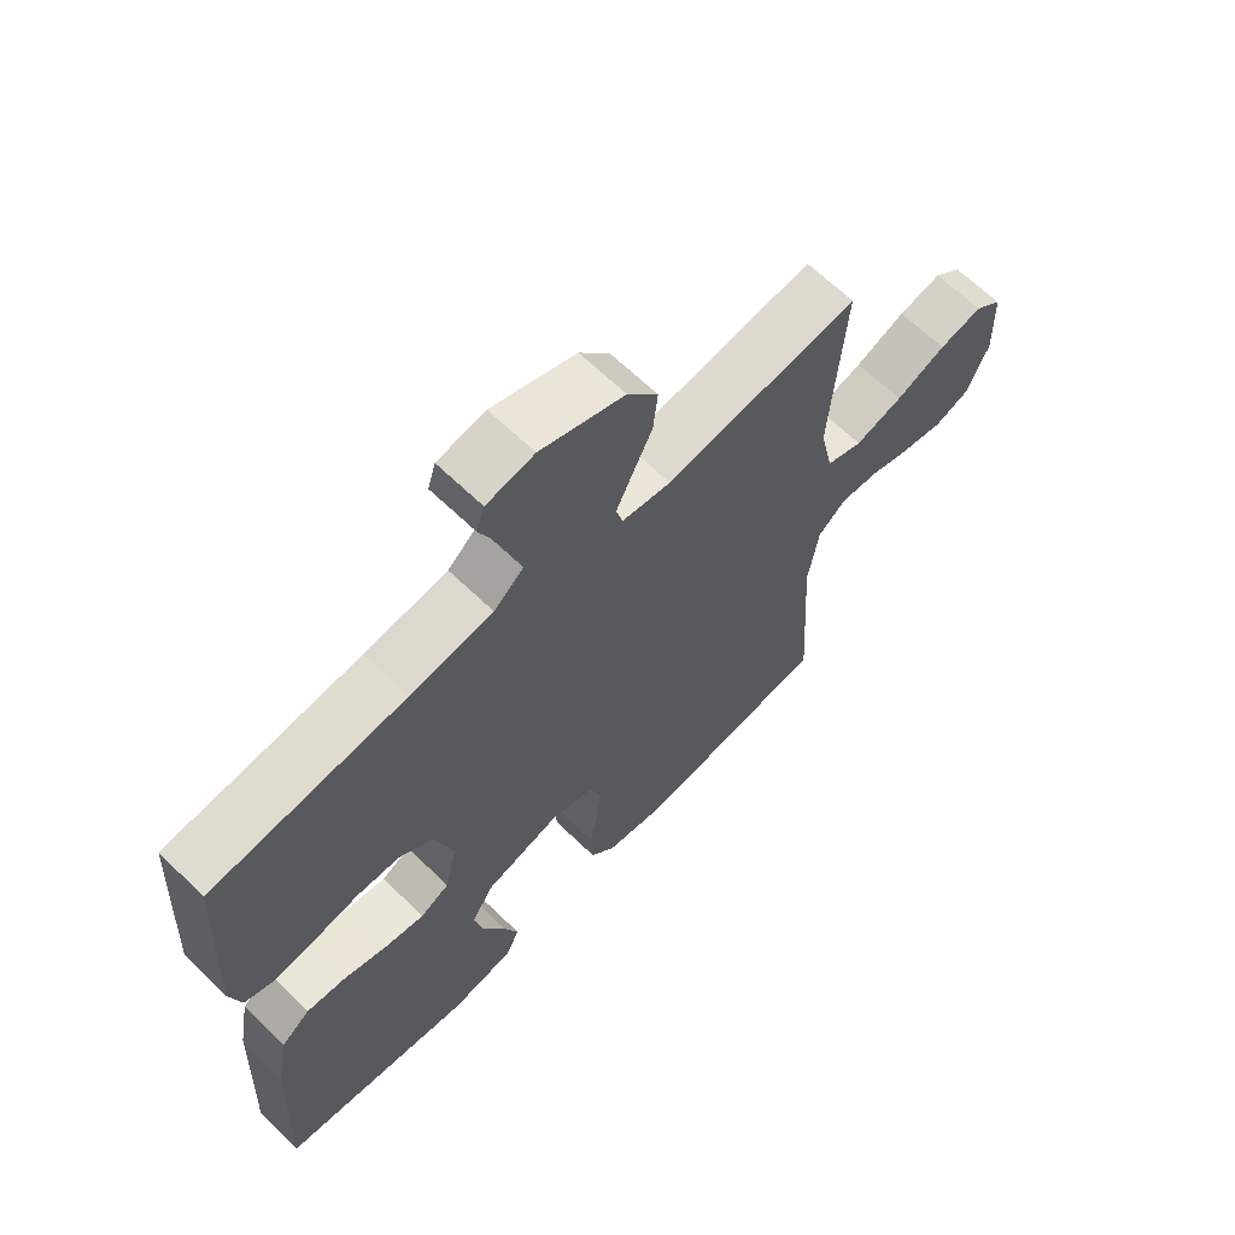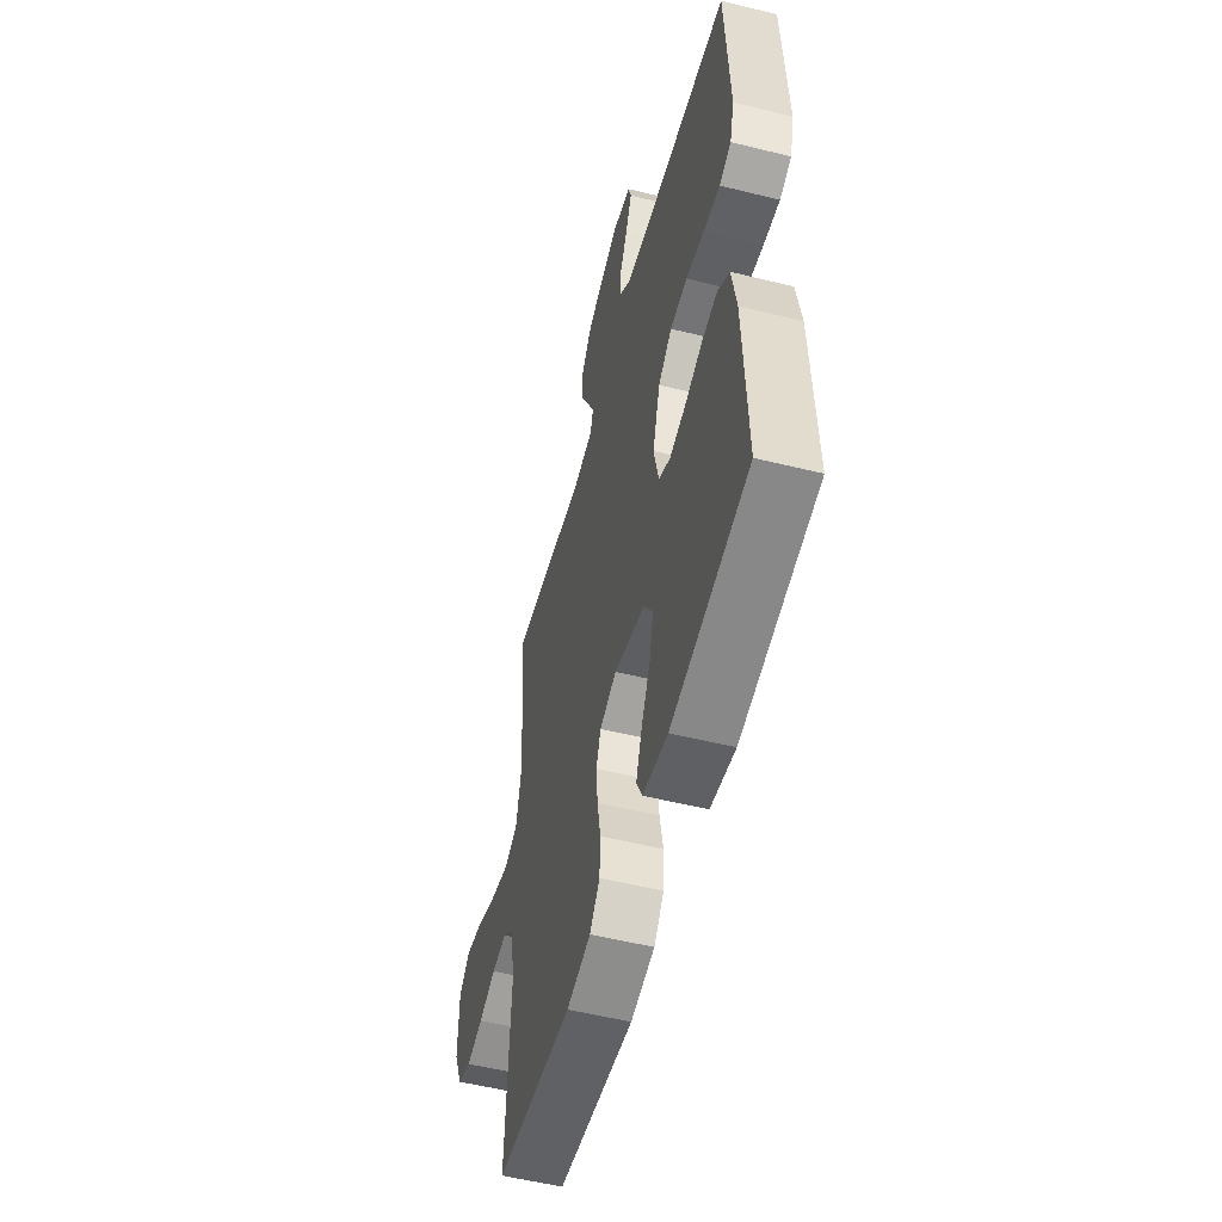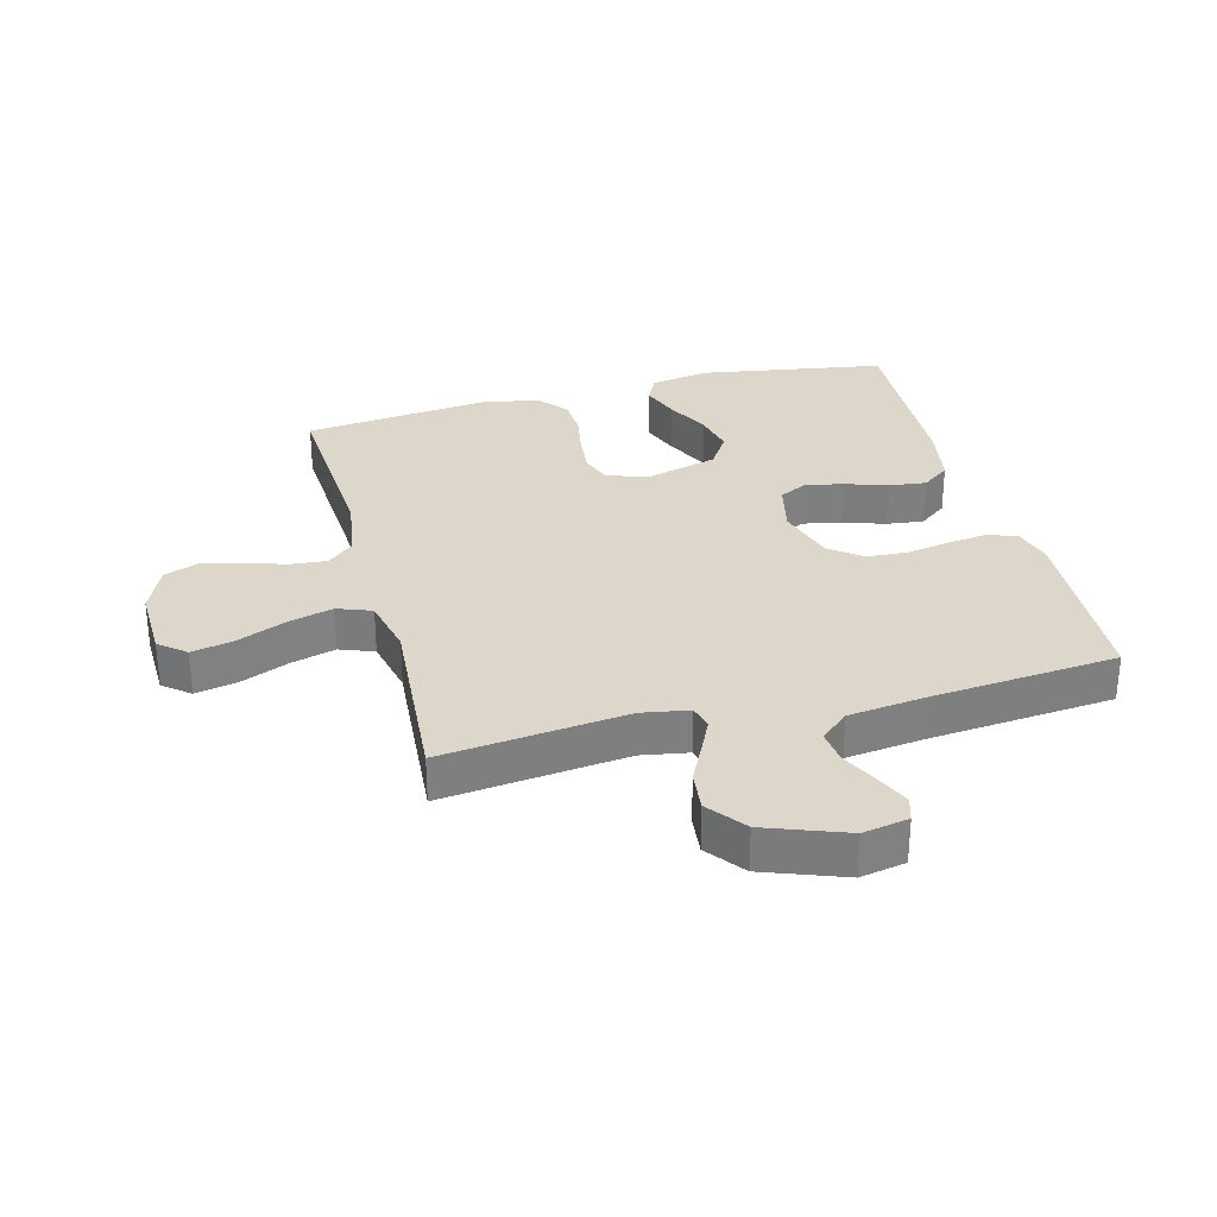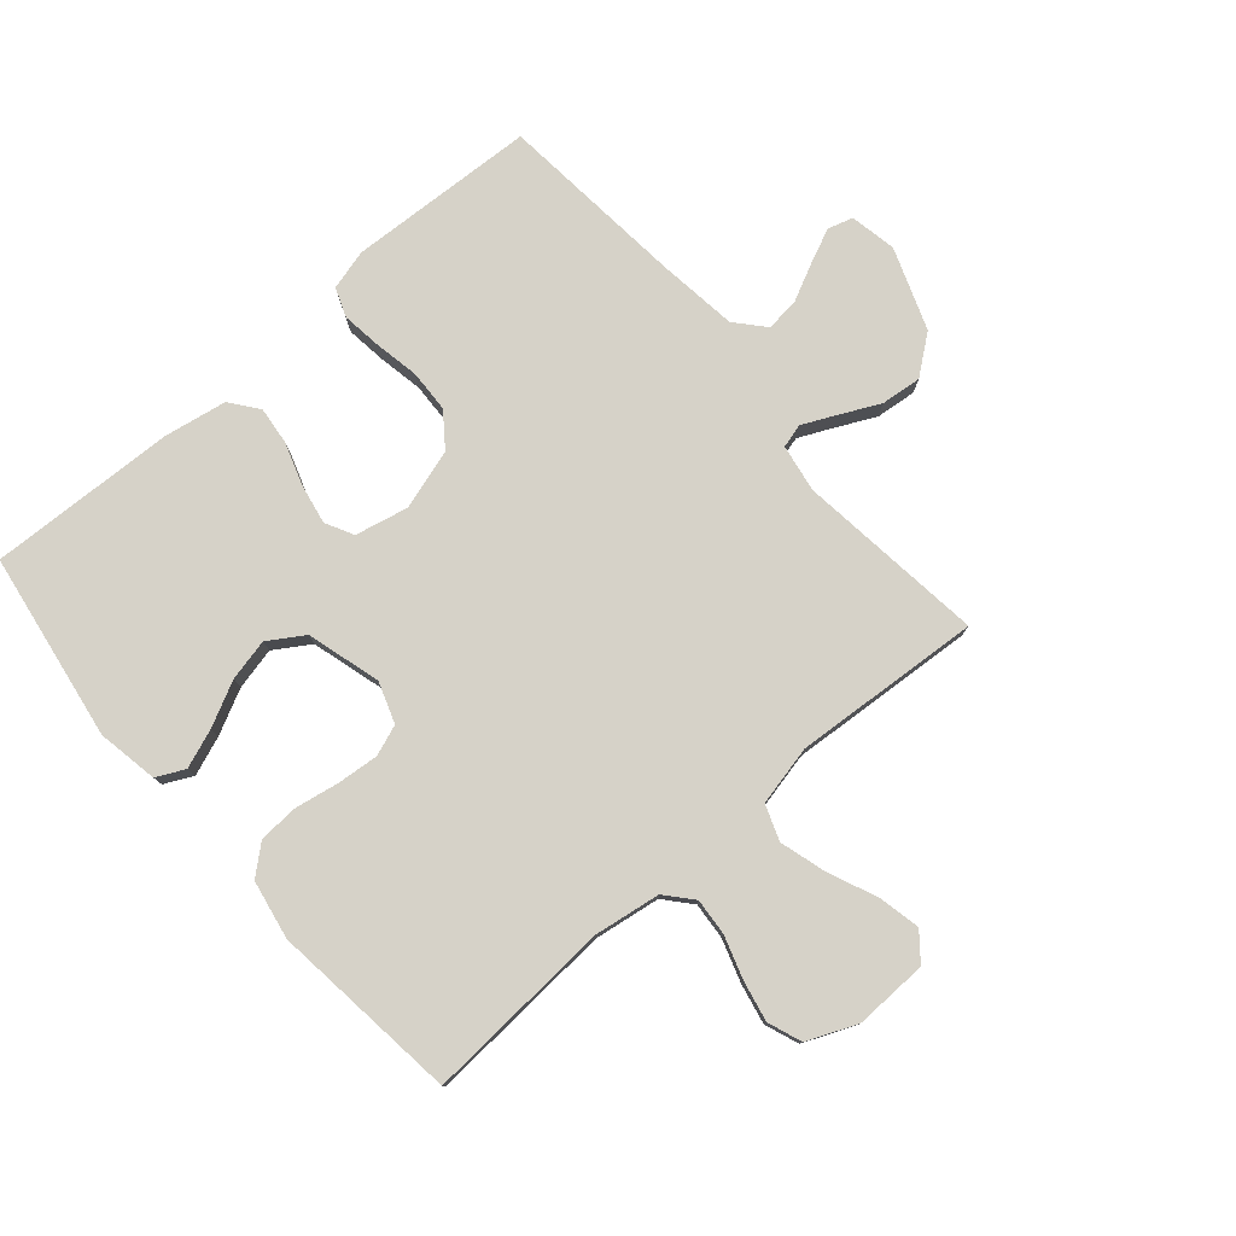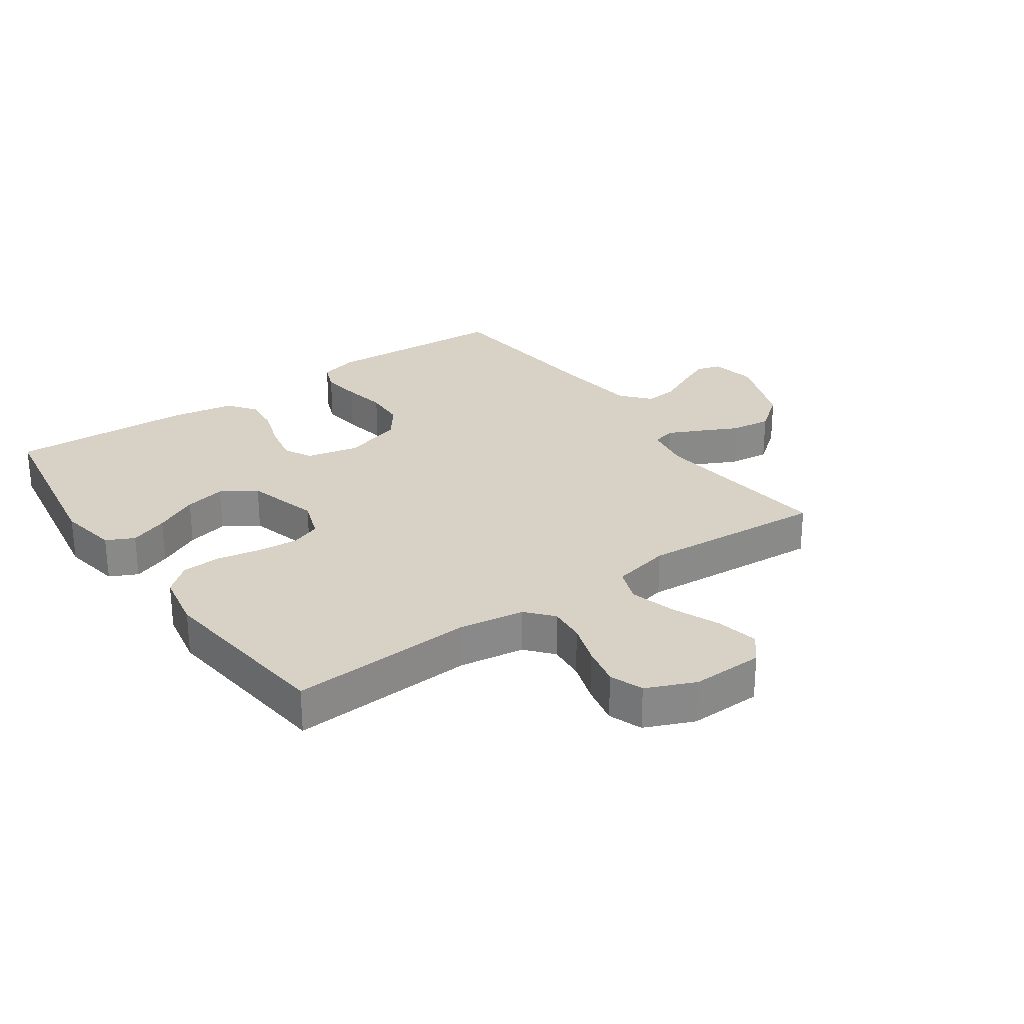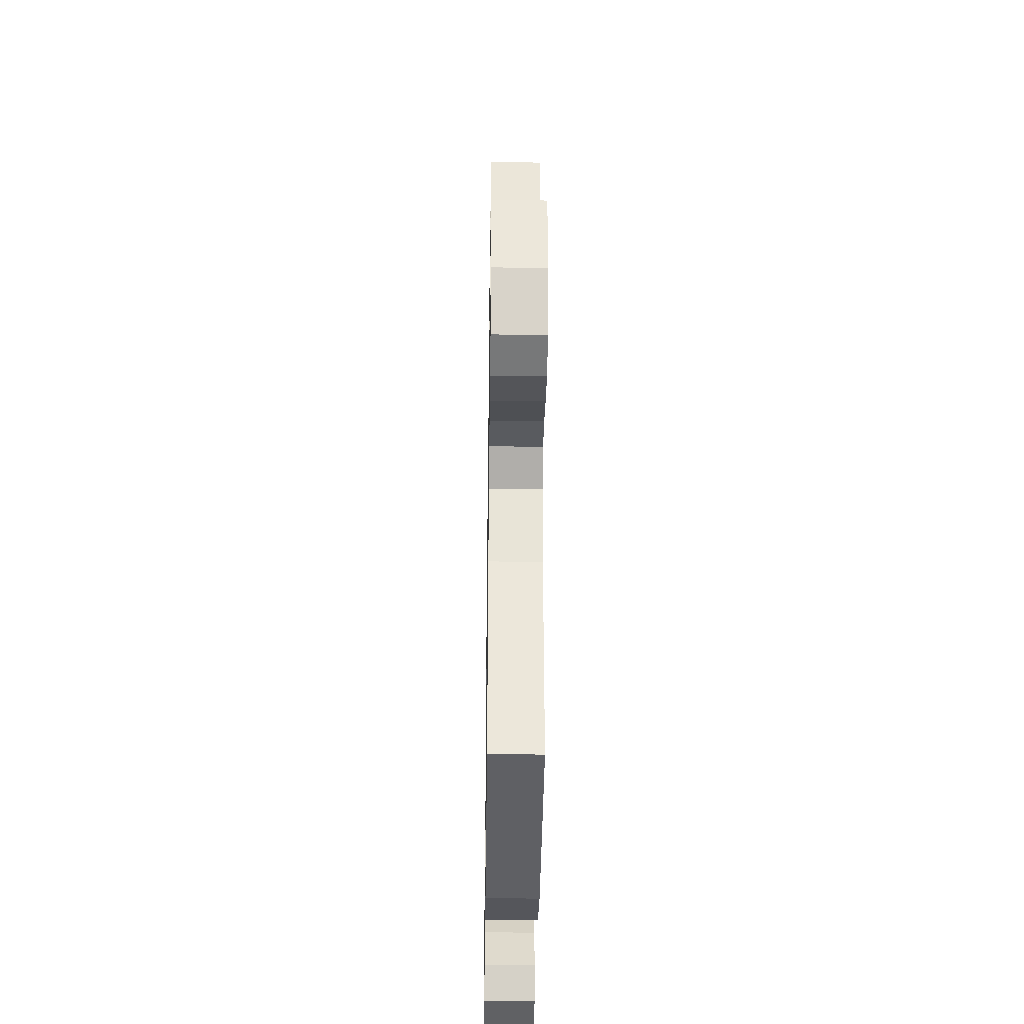
<metadata>
{"format":"obj","ext":"obj","renderer":"f3d","projection":"perspective","resolution":1024,"background":"white","views":[{"elev":65.1,"azim":134.2,"up":"+Z"},{"elev":-53.7,"azim":75.2,"up":"+Z"},{"elev":30.7,"azim":-14.7,"up":"+Y"},{"elev":78.4,"azim":-131.0,"up":"+Y"},{"elev":27.4,"azim":-125.1,"up":"+Y"},{"elev":-37.0,"azim":-90.8,"up":"+Z"}]}
</metadata>
<code>
v -0.5 0.07 0.5
v -0.2 0.07 0.465
v -0.124 0.07 0.478
v -0.114 0.07 0.516
v -0.139 0.07 0.569
v -0.17 0.07 0.632
v -0.177 0.07 0.697
v -0.13 0.07 0.758
v 0 0.07 0.806
v 0.074 0.07 0.792
v 0.086 0.07 0.752
v 0.062 0.07 0.698
v 0.033 0.07 0.638
v 0.027 0.07 0.584
v 0.073 0.07 0.544
v 0.2 0.07 0.528
v 0.5 0.07 0.5
v 0.516 0.07 0.2
v 0.499 0.07 0.136
v 0.453 0.07 0.118
v 0.389 0.07 0.126
v 0.318 0.07 0.139
v 0.251 0.07 0.136
v 0.198 0.07 0.096
v 0.169 0.07 0
v 0.188 0.07 -0.085
v 0.233 0.07 -0.108
v 0.295 0.07 -0.096
v 0.363 0.07 -0.073
v 0.424 0.07 -0.066
v 0.469 0.07 -0.1
v 0.487 0.07 -0.2
v 0.5 0.07 -0.5
v 0.2 0.07 -0.549
v 0.103 0.07 -0.532
v 0.081 0.07 -0.487
v 0.104 0.07 -0.425
v 0.139 0.07 -0.354
v 0.154 0.07 -0.287
v 0.118 0.07 -0.231
v 0 0.07 -0.198
v -0.065 0.07 -0.221
v -0.083 0.07 -0.27
v -0.077 0.07 -0.336
v -0.064 0.07 -0.406
v -0.067 0.07 -0.47
v -0.106 0.07 -0.516
v -0.2 0.07 -0.534
v -0.5 0.07 -0.5
v -0.482 0.07 -0.2
v -0.498 0.07 -0.095
v -0.541 0.07 -0.058
v -0.6 0.07 -0.063
v -0.667 0.07 -0.085
v -0.732 0.07 -0.099
v -0.786 0.07 -0.079
v -0.82 0.07 0
v -0.817 0.07 0.117
v -0.774 0.07 0.152
v -0.707 0.07 0.138
v -0.629 0.07 0.105
v -0.555 0.07 0.084
v -0.499 0.07 0.105
v -0.478 0.07 0.2
v -0.5 0 0.5
v -0.2 0 0.465
v -0.124 0 0.478
v -0.114 0 0.516
v -0.139 0 0.569
v -0.17 0 0.632
v -0.177 0 0.697
v -0.13 0 0.758
v 0 0 0.806
v 0.074 0 0.792
v 0.086 0 0.752
v 0.062 0 0.698
v 0.033 0 0.638
v 0.027 0 0.584
v 0.073 0 0.544
v 0.2 0 0.528
v 0.5 0 0.5
v 0.516 0 0.2
v 0.499 0 0.136
v 0.453 0 0.118
v 0.389 0 0.126
v 0.318 0 0.139
v 0.251 0 0.136
v 0.198 0 0.096
v 0.169 0 0
v 0.188 0 -0.085
v 0.233 0 -0.108
v 0.295 0 -0.096
v 0.363 0 -0.073
v 0.424 0 -0.066
v 0.469 0 -0.1
v 0.487 0 -0.2
v 0.5 0 -0.5
v 0.2 0 -0.549
v 0.103 0 -0.532
v 0.081 0 -0.487
v 0.104 0 -0.425
v 0.139 0 -0.354
v 0.154 0 -0.287
v 0.118 0 -0.231
v 0 0 -0.198
v -0.065 0 -0.221
v -0.083 0 -0.27
v -0.077 0 -0.336
v -0.064 0 -0.406
v -0.067 0 -0.47
v -0.106 0 -0.516
v -0.2 0 -0.534
v -0.5 0 -0.5
v -0.482 0 -0.2
v -0.498 0 -0.095
v -0.541 0 -0.058
v -0.6 0 -0.063
v -0.667 0 -0.085
v -0.732 0 -0.099
v -0.786 0 -0.079
v -0.82 0 0
v -0.817 0 0.117
v -0.774 0 0.152
v -0.707 0 0.138
v -0.629 0 0.105
v -0.555 0 0.084
v -0.499 0 0.105
v -0.478 0 0.2
f 58 59 60 61
f 58 61 62
f 57 58 62
f 56 57 62
f 53 54 55 56
f 53 56 62 63
f 47 48 49 50
f 47 50 51
f 44 45 46 47
f 43 44 47 51
f 42 43 51 52
f 35 36 37 38
f 35 38 39
f 34 35 39
f 33 34 39
f 32 33 39 40
f 28 29 30 31
f 27 28 31 32
f 19 20 21 22
f 17 18 19 22
f 16 17 22 23
f 15 16 23 24
f 10 11 12 13
f 8 9 10 13
f 8 13 14
f 5 6 7 8
f 4 5 8 14
f 3 4 14 15
f 64 1 2
f 63 64 2 3
f 52 53 63 3
f 41 42 52 3
f 27 32 40 41
f 26 27 41
f 25 26 41 3
f 3 15 24 25
f 125 124 123 122
f 126 125 122
f 126 122 121
f 126 121 120
f 120 119 118 117
f 127 126 120 117
f 114 113 112 111
f 115 114 111
f 111 110 109 108
f 115 111 108 107
f 116 115 107 106
f 102 101 100 99
f 103 102 99
f 103 99 98
f 103 98 97
f 104 103 97 96
f 95 94 93 92
f 96 95 92 91
f 86 85 84 83
f 86 83 82 81
f 87 86 81 80
f 88 87 80 79
f 77 76 75 74
f 77 74 73 72
f 78 77 72
f 72 71 70 69
f 78 72 69 68
f 79 78 68 67
f 66 65 128
f 67 66 128 127
f 67 127 117 116
f 67 116 106 105
f 105 104 96 91
f 105 91 90
f 67 105 90 89
f 89 88 79 67
f 1 65 66 2
f 2 66 67 3
f 3 67 68 4
f 4 68 69 5
f 5 69 70 6
f 6 70 71 7
f 7 71 72 8
f 8 72 73 9
f 9 73 74 10
f 10 74 75 11
f 11 75 76 12
f 12 76 77 13
f 13 77 78 14
f 14 78 79 15
f 15 79 80 16
f 16 80 81 17
f 17 81 82 18
f 18 82 83 19
f 19 83 84 20
f 20 84 85 21
f 21 85 86 22
f 22 86 87 23
f 23 87 88 24
f 24 88 89 25
f 25 89 90 26
f 26 90 91 27
f 27 91 92 28
f 28 92 93 29
f 29 93 94 30
f 30 94 95 31
f 31 95 96 32
f 32 96 97 33
f 33 97 98 34
f 34 98 99 35
f 35 99 100 36
f 36 100 101 37
f 37 101 102 38
f 38 102 103 39
f 39 103 104 40
f 40 104 105 41
f 41 105 106 42
f 42 106 107 43
f 43 107 108 44
f 44 108 109 45
f 45 109 110 46
f 46 110 111 47
f 47 111 112 48
f 48 112 113 49
f 49 113 114 50
f 50 114 115 51
f 51 115 116 52
f 52 116 117 53
f 53 117 118 54
f 54 118 119 55
f 55 119 120 56
f 56 120 121 57
f 57 121 122 58
f 58 122 123 59
f 59 123 124 60
f 60 124 125 61
f 61 125 126 62
f 62 126 127 63
f 63 127 128 64
f 64 128 65 1

</code>
